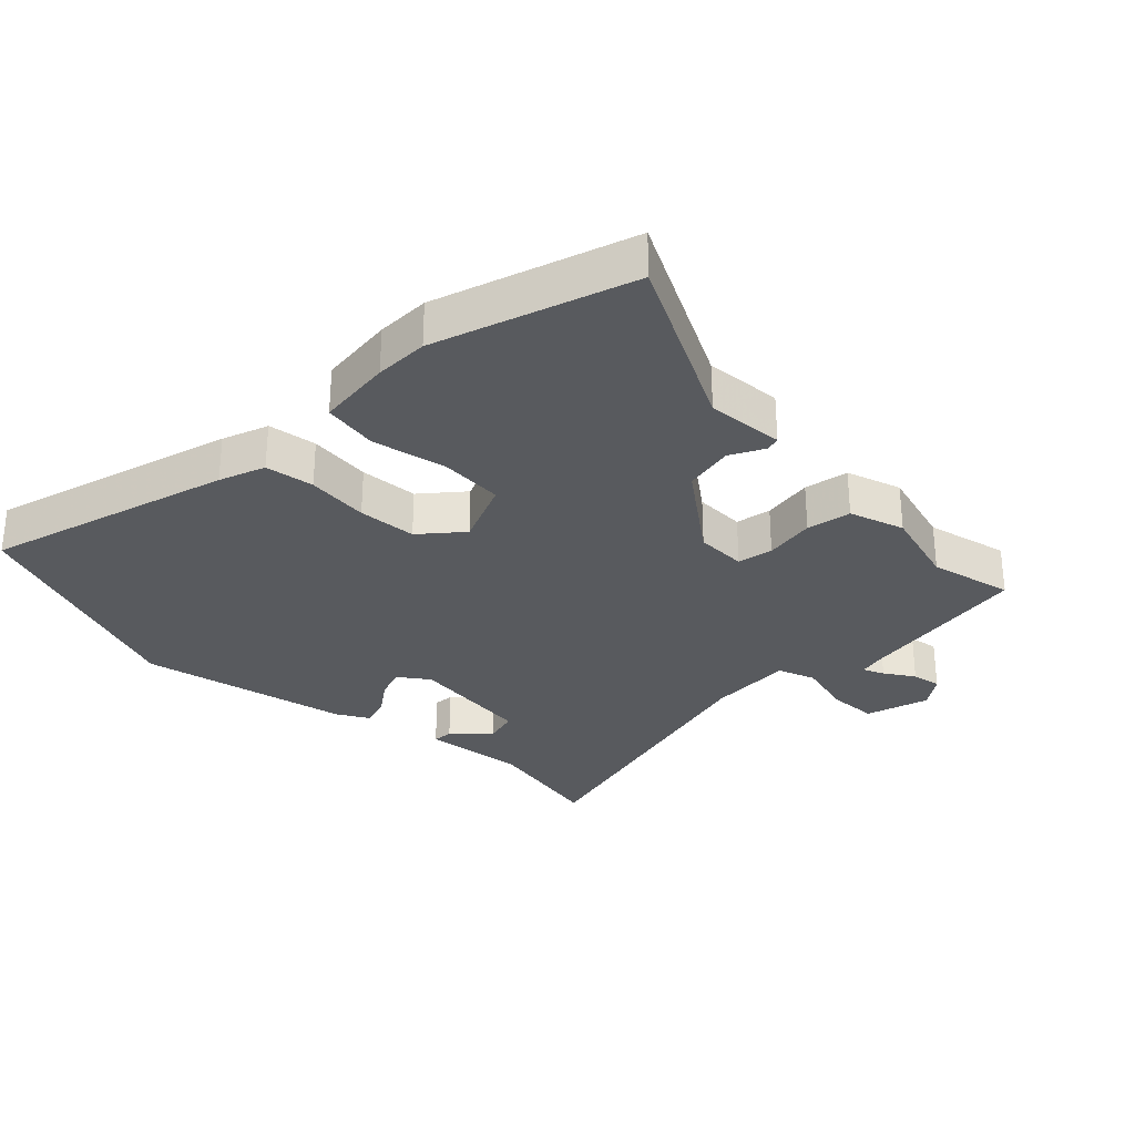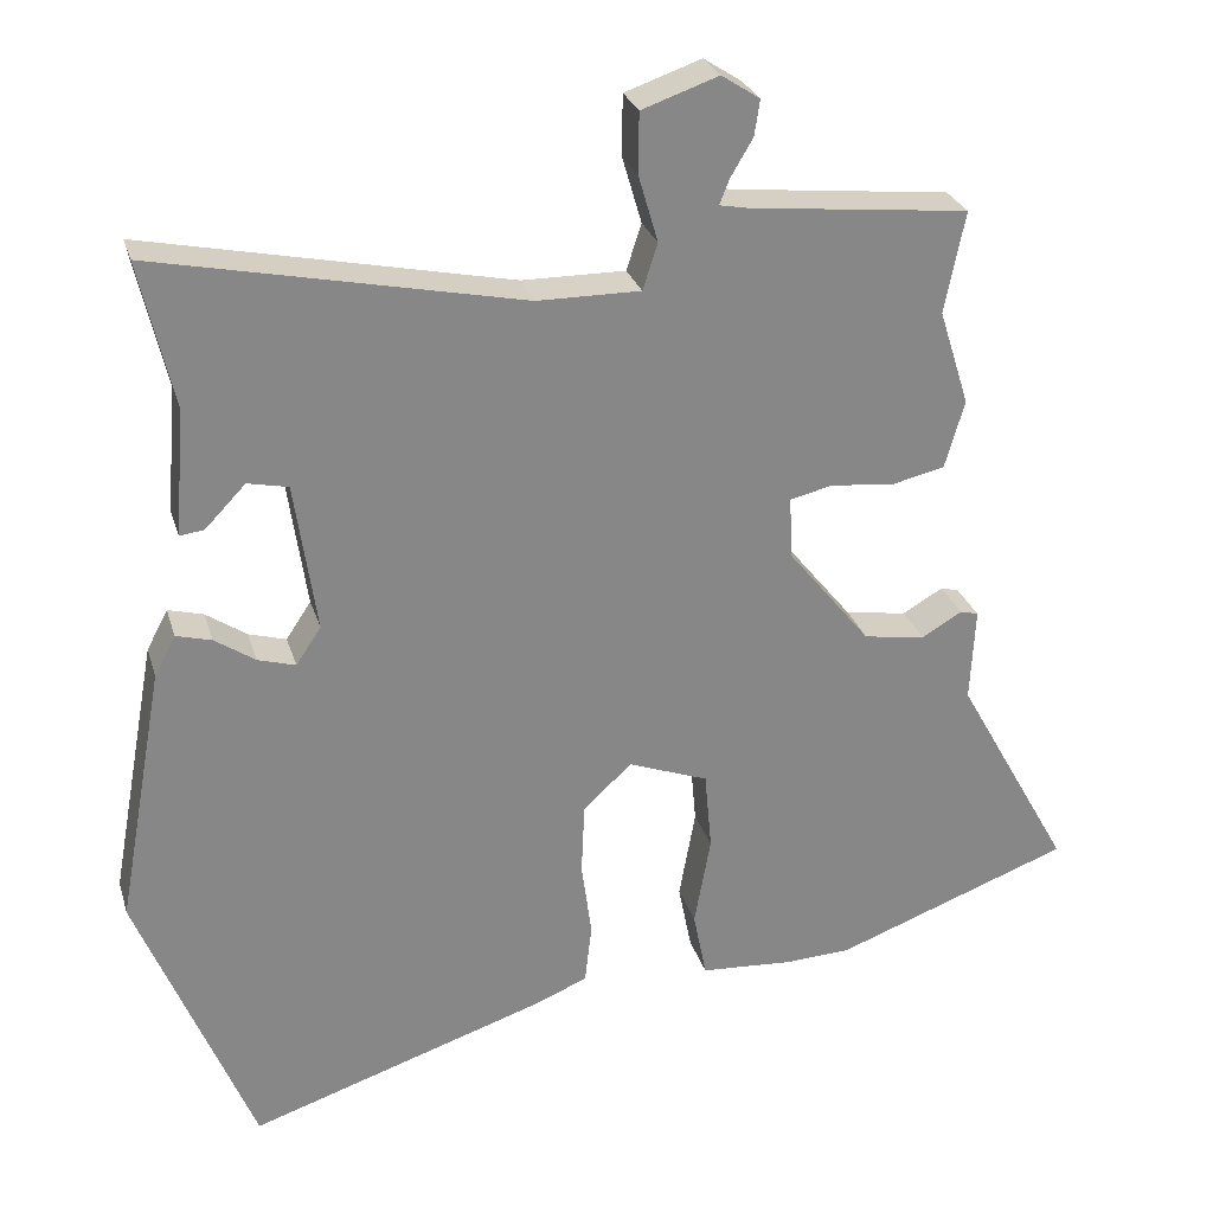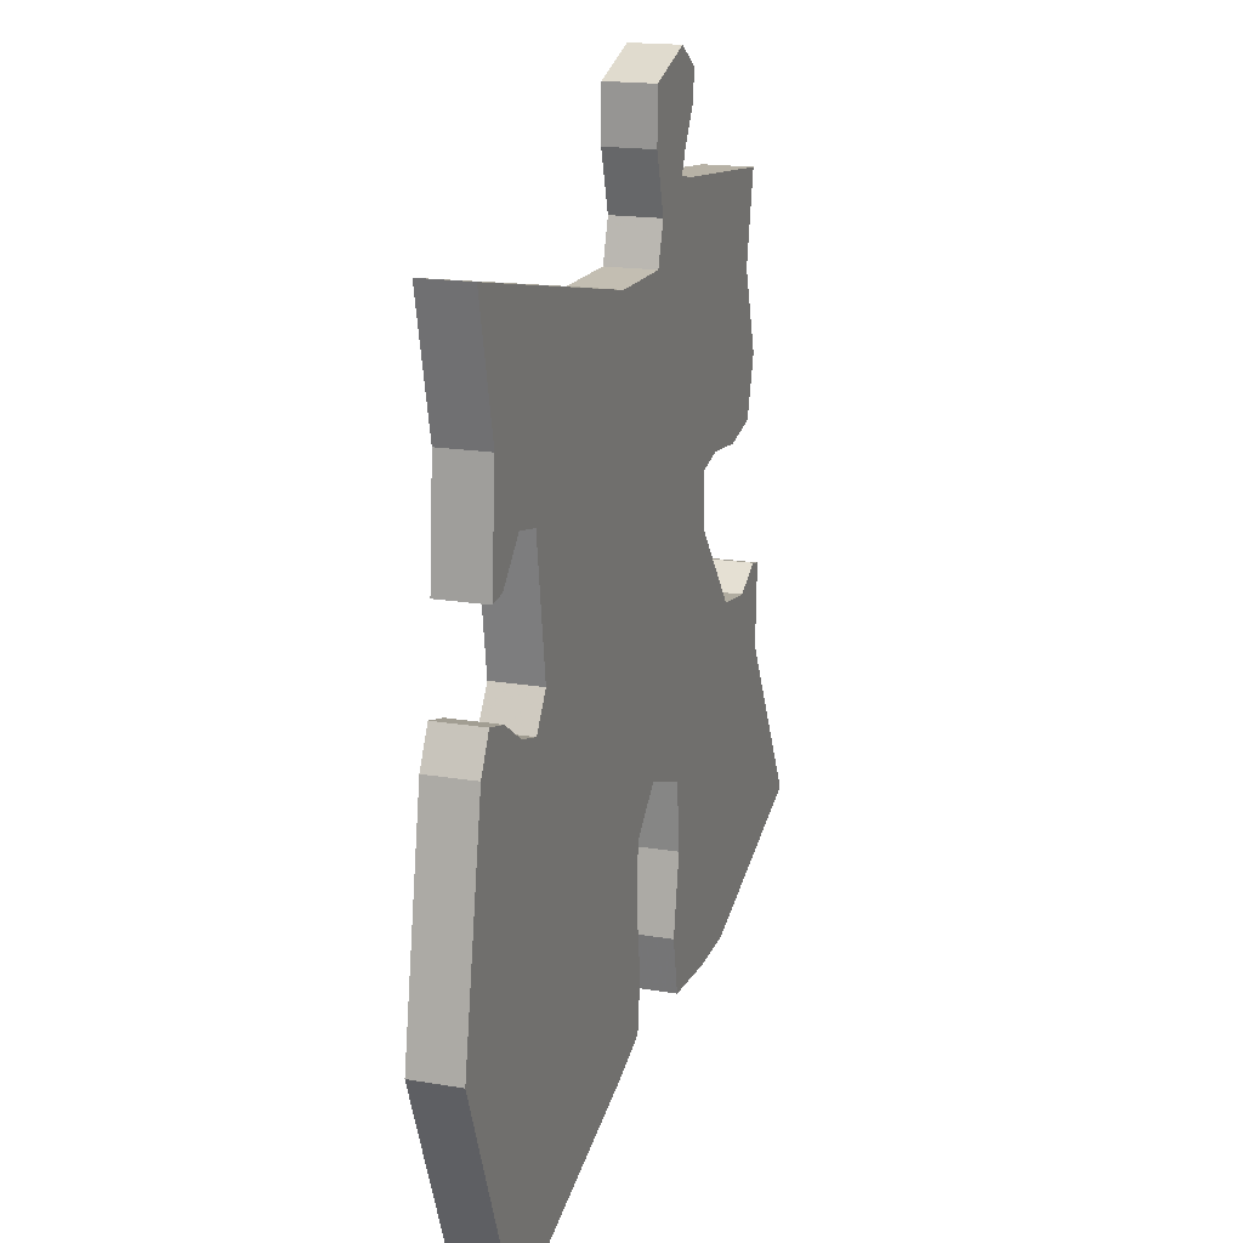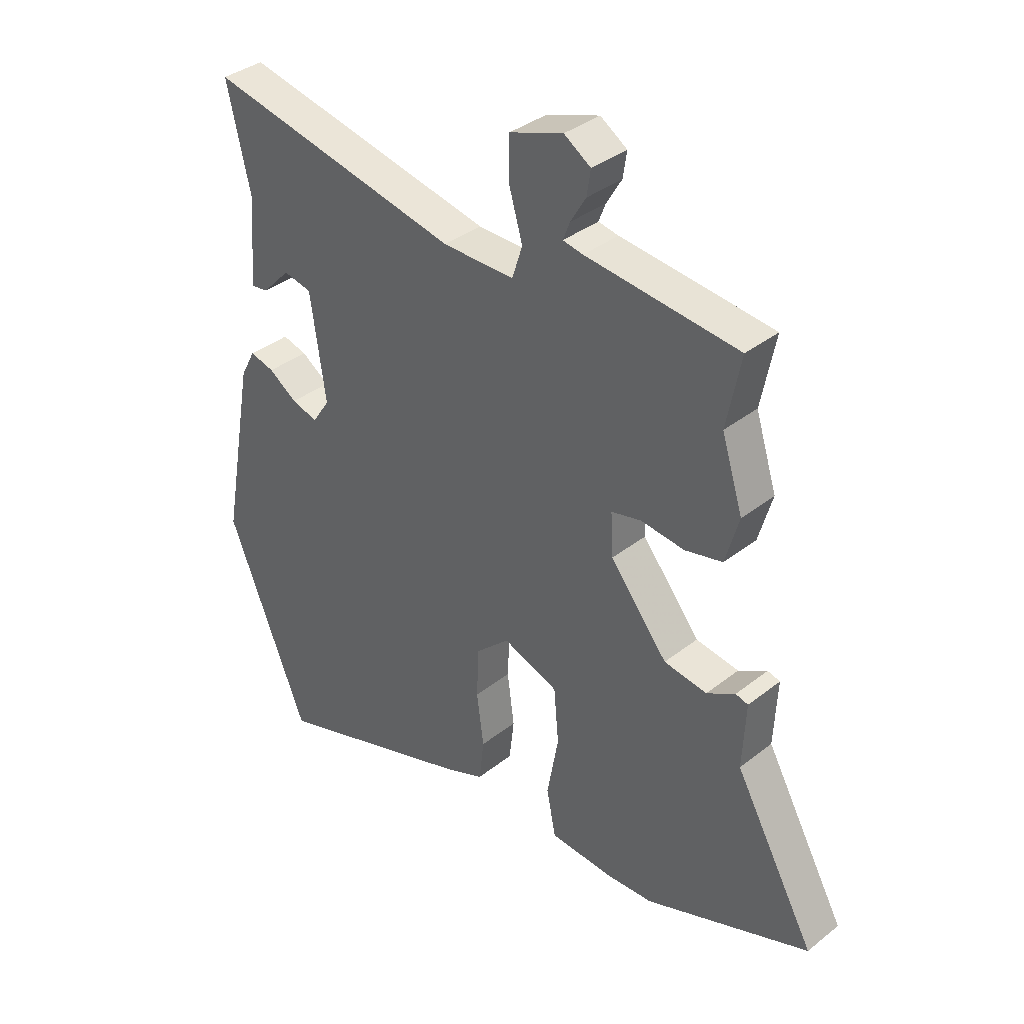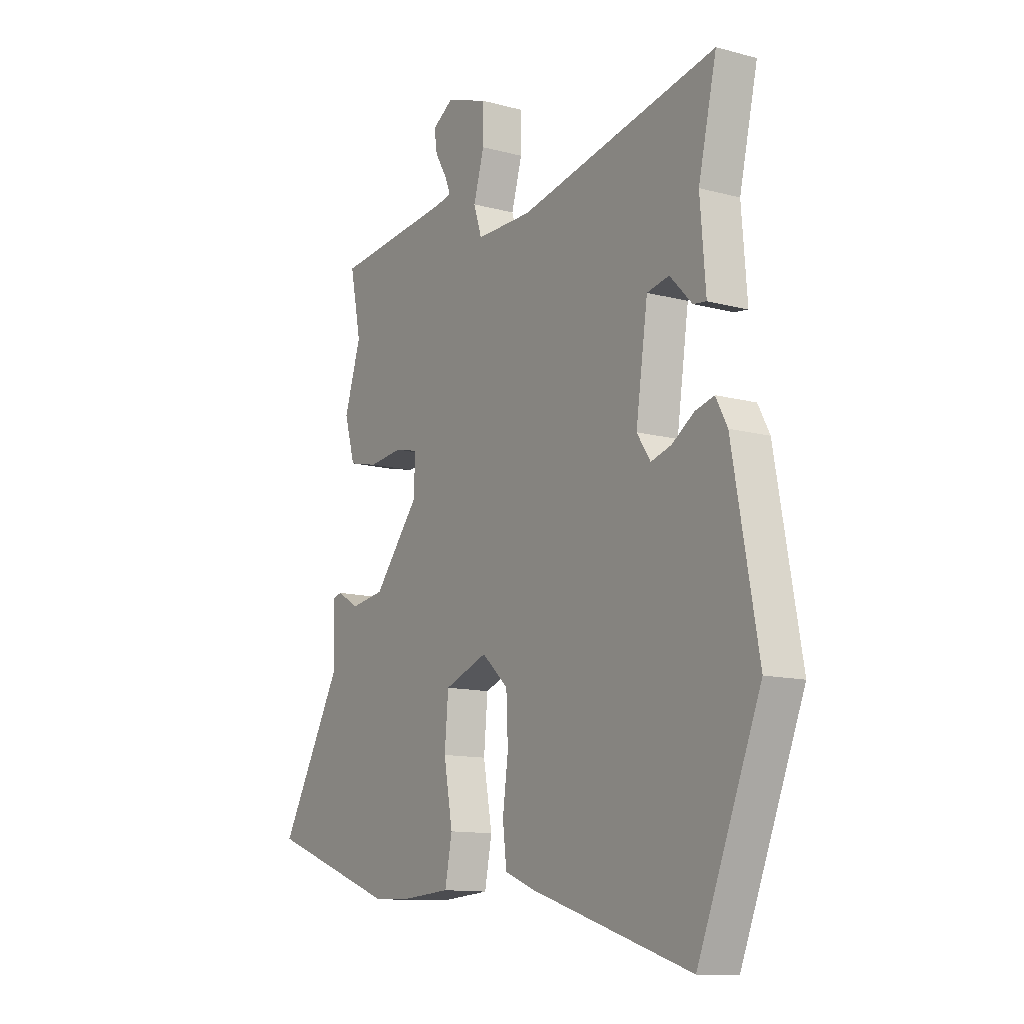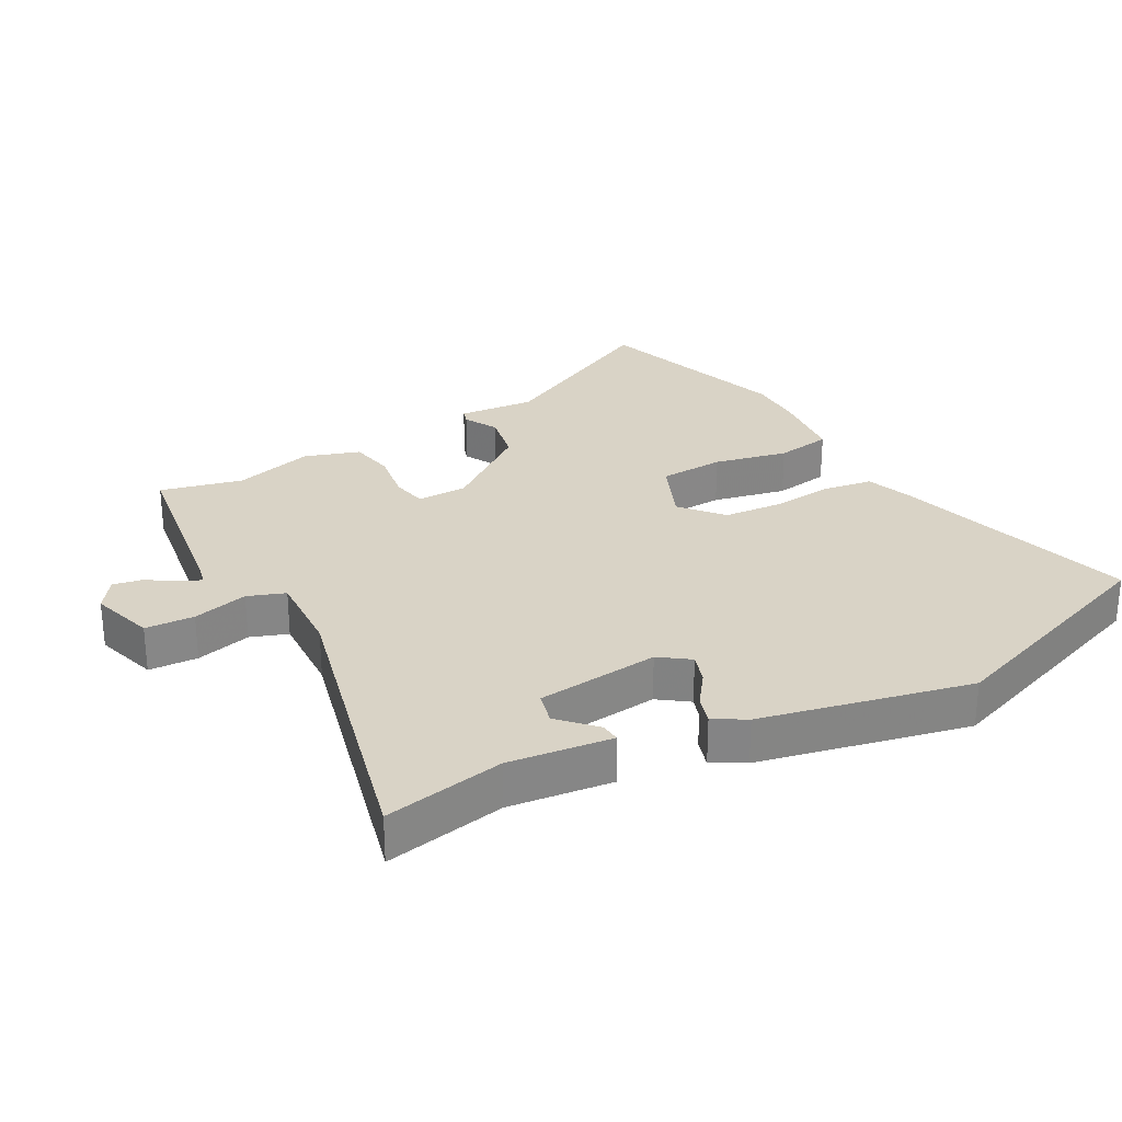
<metadata>
{"format":"obj","ext":"obj","renderer":"f3d","projection":"perspective","resolution":1024,"background":"white","views":[{"elev":-30.5,"azim":-132.6,"up":"+Y"},{"elev":27.4,"azim":164.5,"up":"+Z"},{"elev":17.9,"azim":108.4,"up":"+Z"},{"elev":36.3,"azim":-135.7,"up":"+Z"},{"elev":-12.1,"azim":57.4,"up":"+Z"},{"elev":28.3,"azim":63.3,"up":"+Y"}]}
</metadata>
<code>
v -0.477 0.07 0.386
v -0.503 0.07 0.516
v -0.223 0.07 0.546
v -0.186 0.07 0.553
v -0.199 0.07 0.586
v -0.227 0.07 0.633
v -0.234 0.07 0.679
v -0.185 0.07 0.711
v -0.087 0.07 0.677
v -0.086 0.07 0.6
v -0.111 0.07 0.514
v -0.092 0.07 0.455
v 0.04 0.07 0.456
v 0.507 0.07 0.554
v 0.464 0.07 0.367
v 0.477 0.07 0.205
v 0.446 0.07 0.209
v 0.394 0.07 0.263
v 0.342 0.07 0.252
v 0.314 0.07 0.06
v 0.346 0.07 0.012
v 0.394 0.07 0.026
v 0.446 0.07 0.061
v 0.491 0.07 0.073
v 0.518 0.07 0.022
v 0.578 0.07 -0.308
v 0.43 0.07 -0.672
v 0.053 0.07 -0.548
v -0.018 0.07 -0.519
v -0.027 0.07 -0.442
v -0.014 0.07 -0.345
v -0.018 0.07 -0.253
v -0.08 0.07 -0.196
v -0.182 0.07 -0.234
v -0.191 0.07 -0.335
v -0.17 0.07 -0.451
v -0.187 0.07 -0.537
v -0.306 0.07 -0.545
v -0.39 0.07 -0.541
v -0.693 0.07 -0.428
v -0.545 0.07 -0.163
v -0.551 0.07 -0.042
v -0.528 0.07 -0.036
v -0.476 0.07 -0.066
v -0.397 0.07 -0.054
v -0.291 0.07 0.077
v -0.287 0.07 0.156
v -0.342 0.07 0.169
v -0.422 0.07 0.16
v -0.491 0.07 0.176
v -0.516 0.07 0.263
v -0.477 0 0.386
v -0.503 0 0.516
v -0.223 0 0.546
v -0.186 0 0.553
v -0.199 0 0.586
v -0.227 0 0.633
v -0.234 0 0.679
v -0.185 0 0.711
v -0.087 0 0.677
v -0.086 0 0.6
v -0.111 0 0.514
v -0.092 0 0.455
v 0.04 0 0.456
v 0.507 0 0.554
v 0.464 0 0.367
v 0.477 0 0.205
v 0.446 0 0.209
v 0.394 0 0.263
v 0.342 0 0.252
v 0.314 0 0.06
v 0.346 0 0.012
v 0.394 0 0.026
v 0.446 0 0.061
v 0.491 0 0.073
v 0.518 0 0.022
v 0.578 0 -0.308
v 0.43 0 -0.672
v 0.053 0 -0.548
v -0.018 0 -0.519
v -0.027 0 -0.442
v -0.014 0 -0.345
v -0.018 0 -0.253
v -0.08 0 -0.196
v -0.182 0 -0.234
v -0.191 0 -0.335
v -0.17 0 -0.451
v -0.187 0 -0.537
v -0.306 0 -0.545
v -0.39 0 -0.541
v -0.693 0 -0.428
v -0.545 0 -0.163
v -0.551 0 -0.042
v -0.528 0 -0.036
v -0.476 0 -0.066
v -0.397 0 -0.054
v -0.291 0 0.077
v -0.287 0 0.156
v -0.342 0 0.169
v -0.422 0 0.16
v -0.491 0 0.176
v -0.516 0 0.263
f 48 49 50 51
f 47 48 51 1
f 41 42 43 44
f 41 44 45
f 40 41 45
f 39 40 45 46
f 35 36 37 38
f 34 35 38 39
f 28 29 30 31
f 28 31 32
f 27 28 32
f 26 27 32
f 25 26 32 33
f 22 23 24 25
f 21 22 25 33
f 15 16 17 18
f 13 14 15 18
f 12 13 18 19
f 8 9 10 11
f 8 11 12
f 5 6 7 8
f 4 5 8 12
f 3 4 12
f 47 1 2 3
f 46 47 3 12
f 34 39 46 12
f 20 21 33 34
f 12 19 20 34
f 102 101 100 99
f 52 102 99 98
f 95 94 93 92
f 96 95 92
f 96 92 91
f 97 96 91 90
f 89 88 87 86
f 90 89 86 85
f 82 81 80 79
f 83 82 79
f 83 79 78
f 83 78 77
f 84 83 77 76
f 76 75 74 73
f 84 76 73 72
f 69 68 67 66
f 69 66 65 64
f 70 69 64 63
f 62 61 60 59
f 63 62 59
f 59 58 57 56
f 63 59 56 55
f 63 55 54
f 54 53 52 98
f 63 54 98 97
f 63 97 90 85
f 85 84 72 71
f 85 71 70 63
f 1 52 53 2
f 2 53 54 3
f 3 54 55 4
f 4 55 56 5
f 5 56 57 6
f 6 57 58 7
f 7 58 59 8
f 8 59 60 9
f 9 60 61 10
f 10 61 62 11
f 11 62 63 12
f 12 63 64 13
f 13 64 65 14
f 14 65 66 15
f 15 66 67 16
f 16 67 68 17
f 17 68 69 18
f 18 69 70 19
f 19 70 71 20
f 20 71 72 21
f 21 72 73 22
f 22 73 74 23
f 23 74 75 24
f 24 75 76 25
f 25 76 77 26
f 26 77 78 27
f 27 78 79 28
f 28 79 80 29
f 29 80 81 30
f 30 81 82 31
f 31 82 83 32
f 32 83 84 33
f 33 84 85 34
f 34 85 86 35
f 35 86 87 36
f 36 87 88 37
f 37 88 89 38
f 38 89 90 39
f 39 90 91 40
f 40 91 92 41
f 41 92 93 42
f 42 93 94 43
f 43 94 95 44
f 44 95 96 45
f 45 96 97 46
f 46 97 98 47
f 47 98 99 48
f 48 99 100 49
f 49 100 101 50
f 50 101 102 51
f 51 102 52 1

</code>
